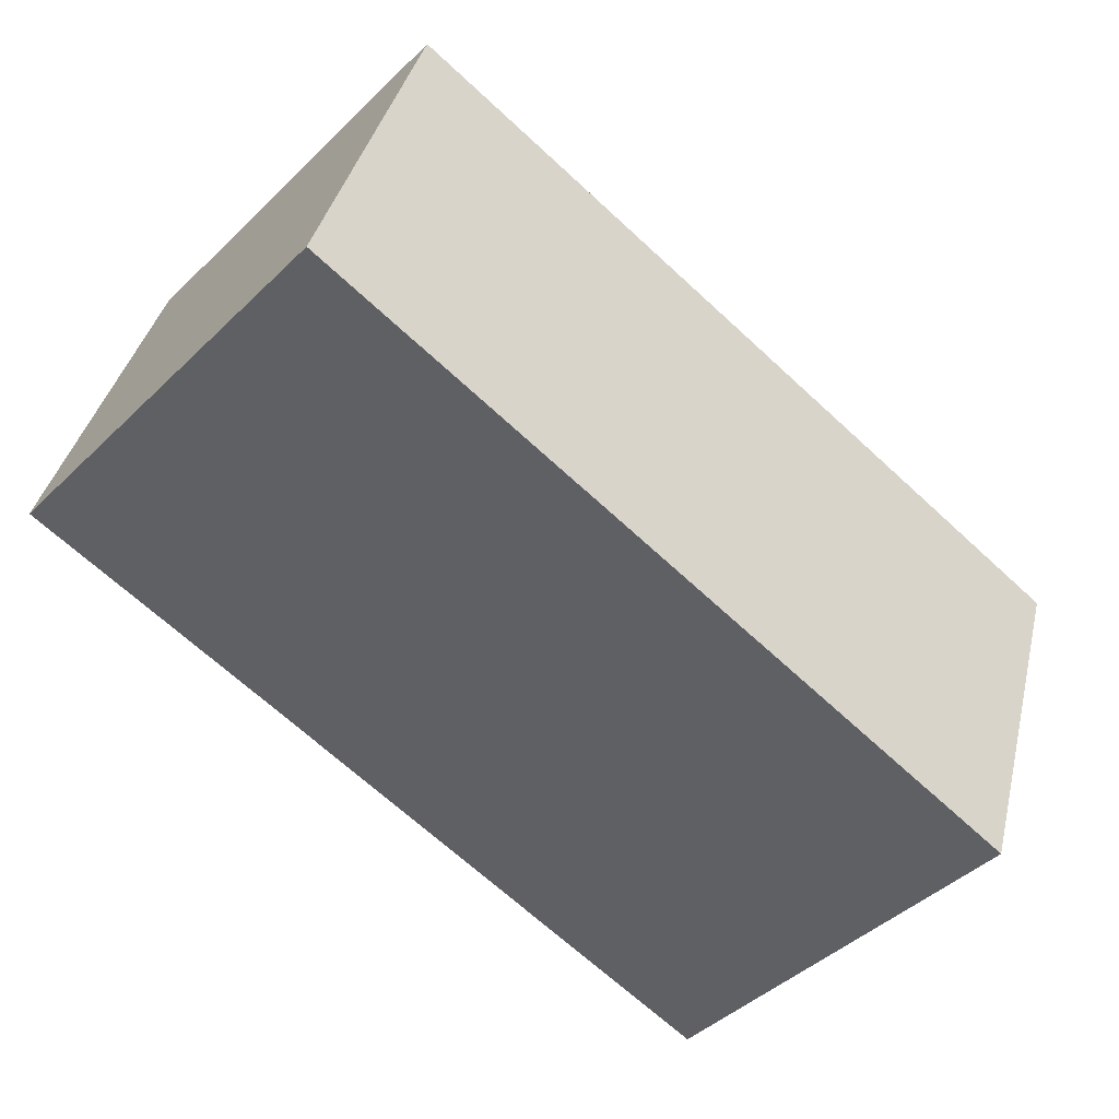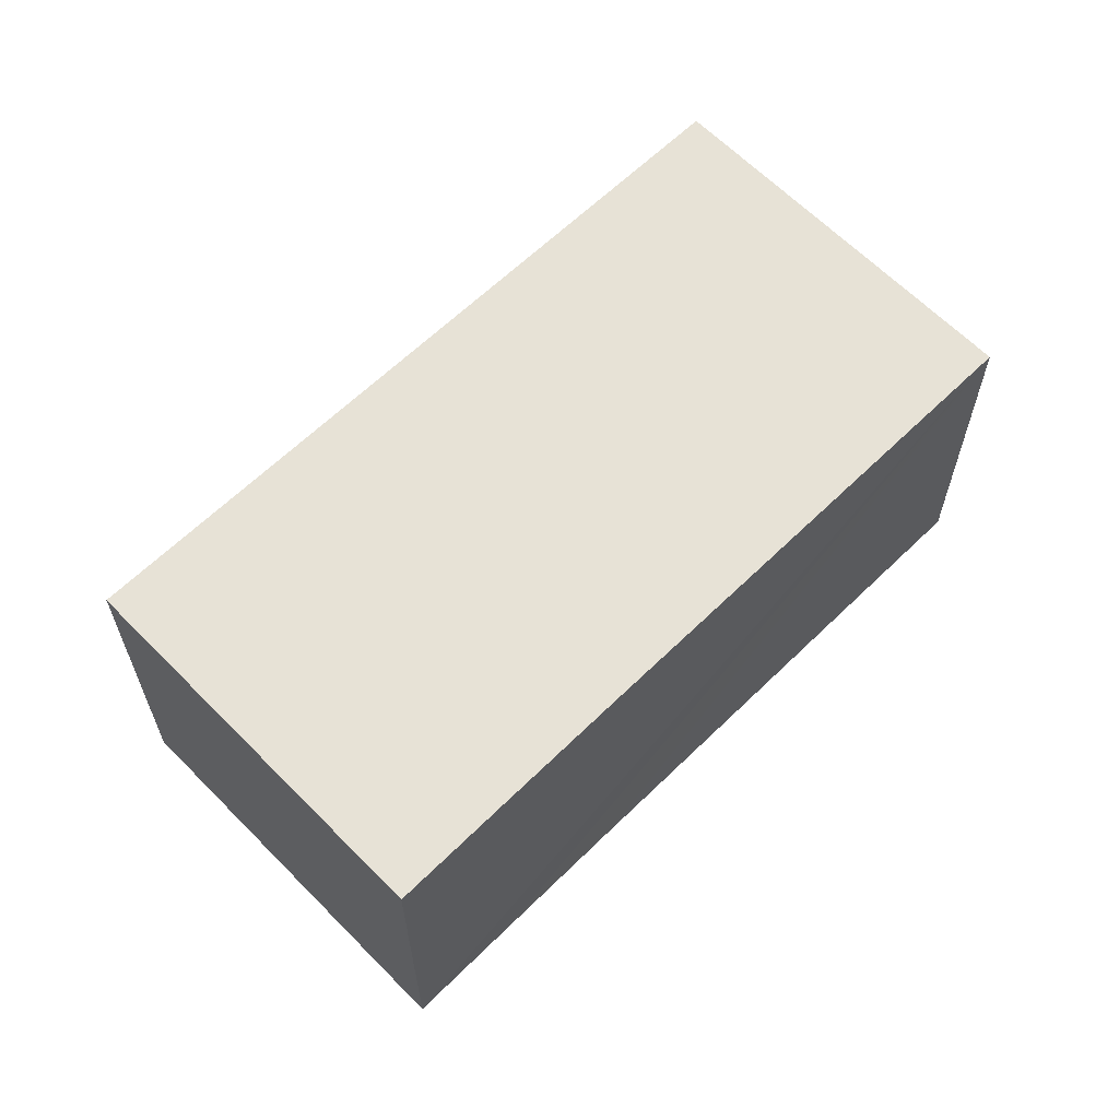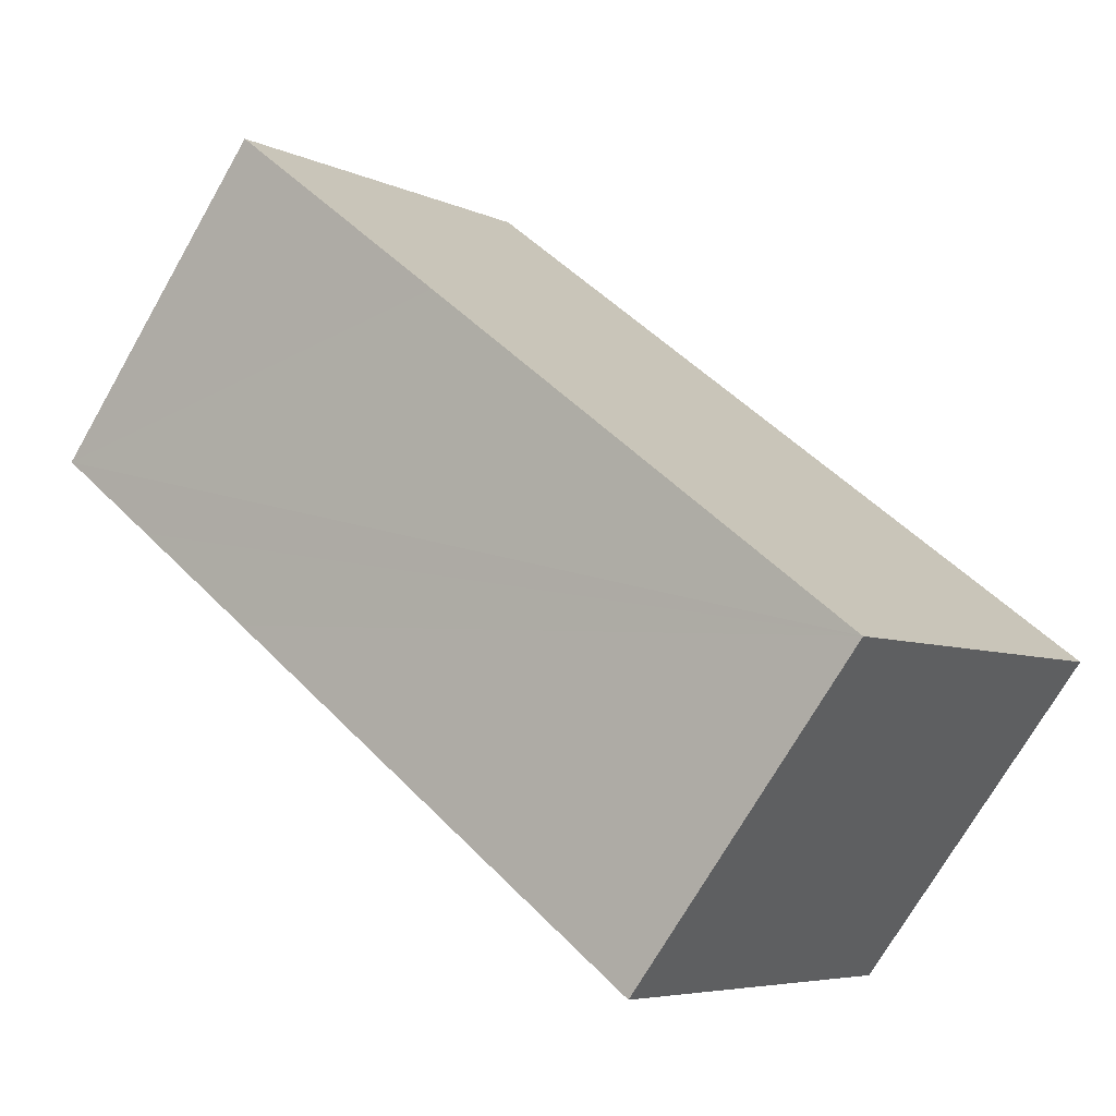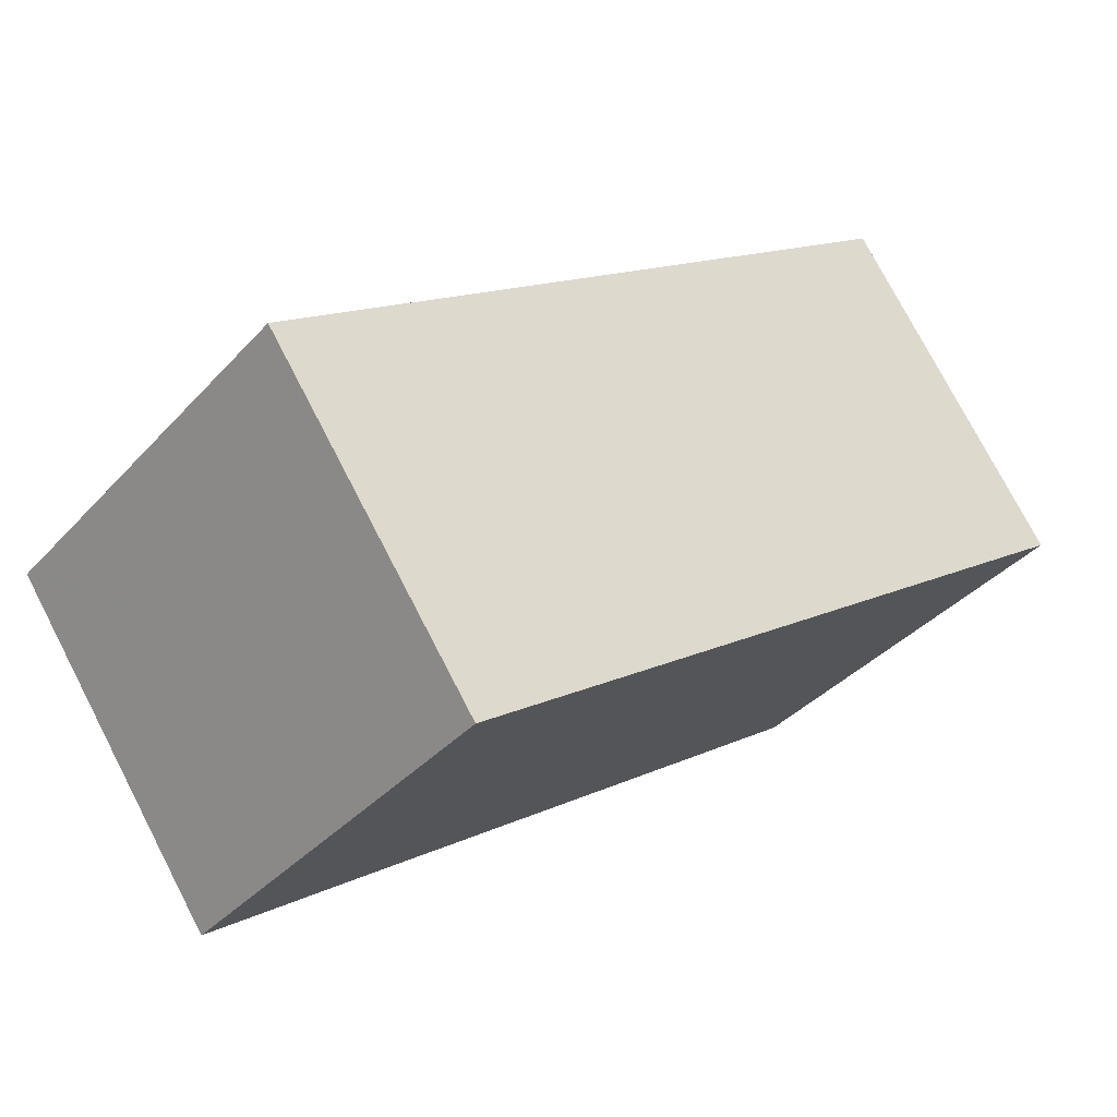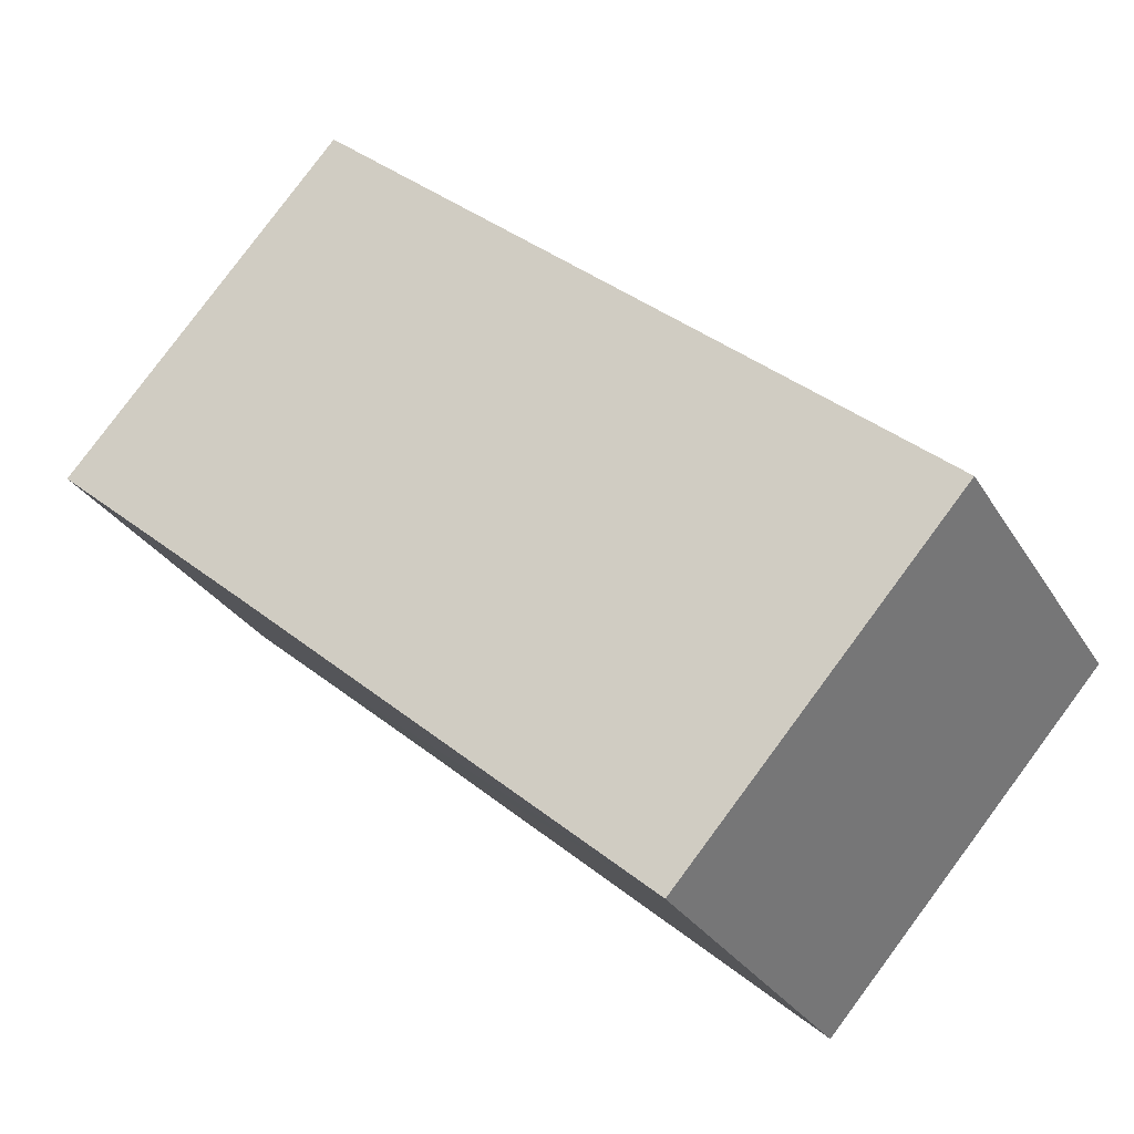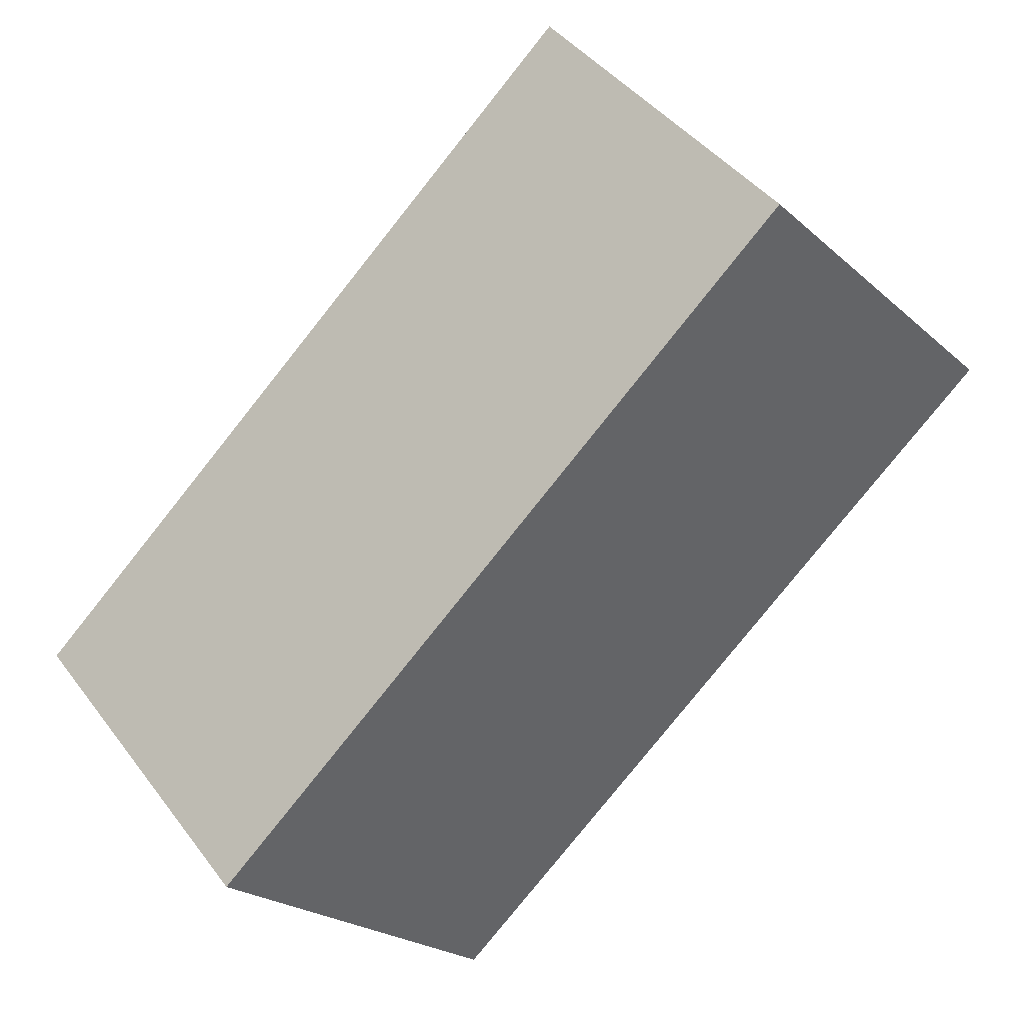
<metadata>
{"format":"obj","ext":"obj","renderer":"f3d","projection":"perspective","resolution":1024,"background":"white","views":[{"elev":37.8,"azim":-166.9,"up":"+Z"},{"elev":63.6,"azim":94.2,"up":"+Y"},{"elev":-72.1,"azim":150.2,"up":"+Z"},{"elev":75.8,"azim":152.6,"up":"+Z"},{"elev":-29.0,"azim":-154.6,"up":"+Z"},{"elev":42.3,"azim":-33.7,"up":"+Z"}]}
</metadata>
<code>
v  0 11.29 6.916e-16
v  21.01 11.29 1.333
v  8.474 11.29 -9.655
v  17.87 11.29 15.82
v  24.58 11.29 4.439
v  27.54 11.29 6.994
v  27.4 11.29 7.155
v  18.91 11.29 16.75
v  27.54 -4.283e-16 6.994
v  24.58 -2.718e-16 4.439
v  21.01 -8.162e-17 1.333
v  8.474 5.912e-16 -9.655
v  0 0 0
v  17.87 -9.69e-16 15.82
v  18.91 -1.026e-15 16.75
v  27.4 -4.381e-16 7.155
g defaultobject
f 1 2 3
f 2 1 4
f 2 4 5
f 5 4 6
f 6 4 7
f 7 4 8
f 9 5 6
f 5 9 2
f 2 9 3
f 3 9 10
f 3 10 11
f 3 11 12
f 12 1 3
f 1 12 13
f 13 4 1
f 4 13 14
f 4 14 8
f 8 14 15
f 7 9 6
f 9 7 8
f 9 8 16
f 16 8 15
f 11 13 12
f 13 11 14
f 14 11 10
f 14 10 9
f 14 9 15
f 15 9 16

</code>
